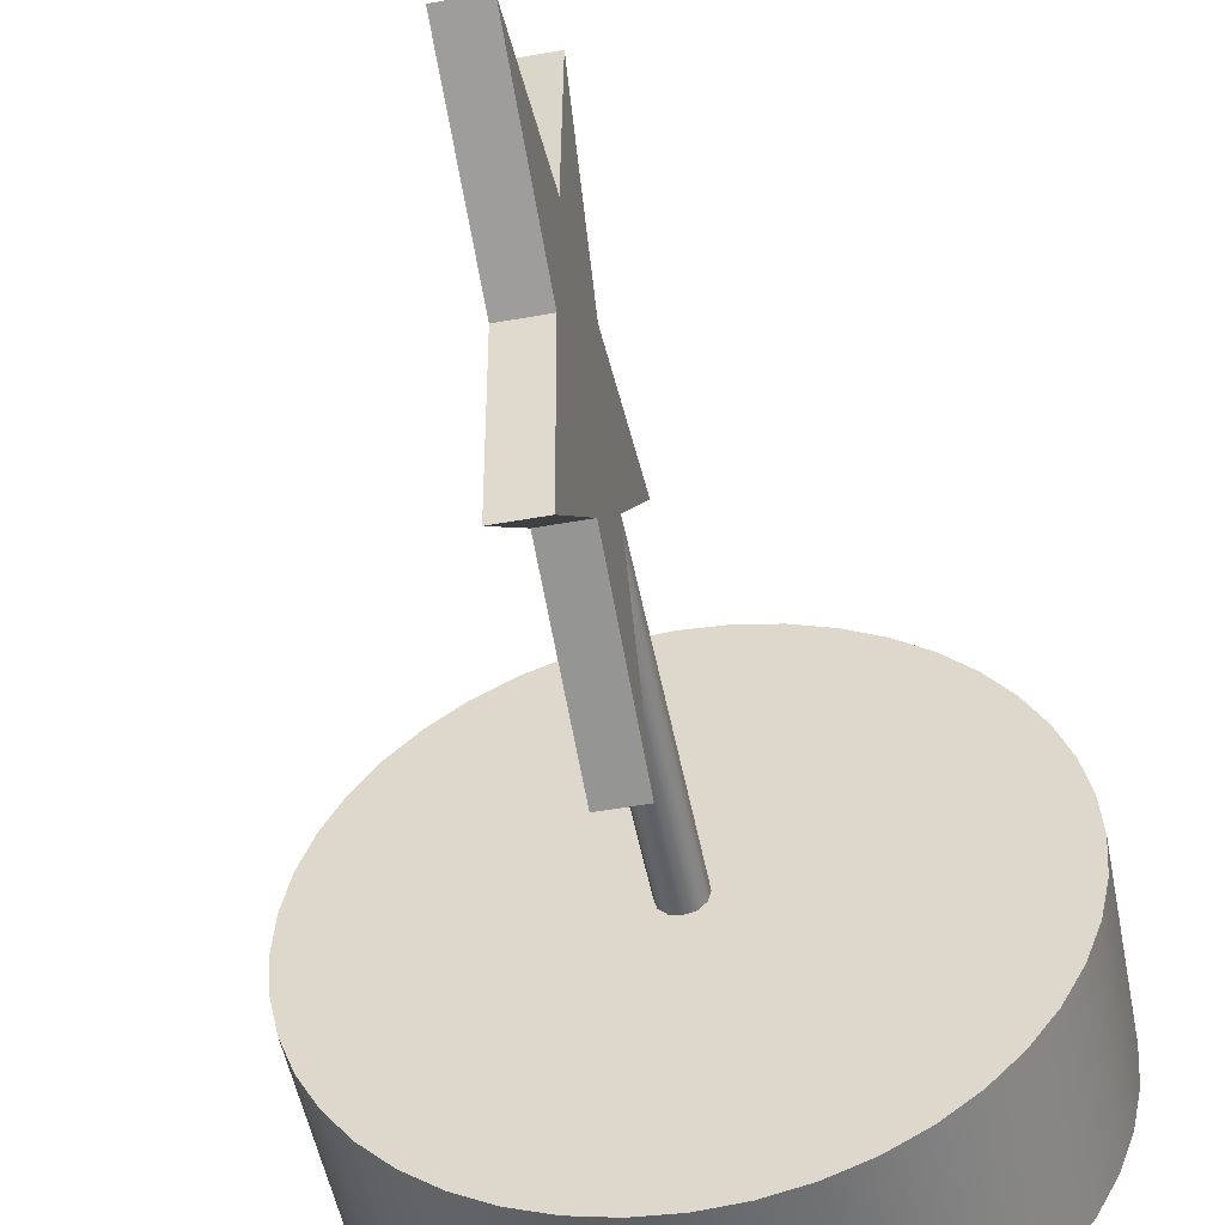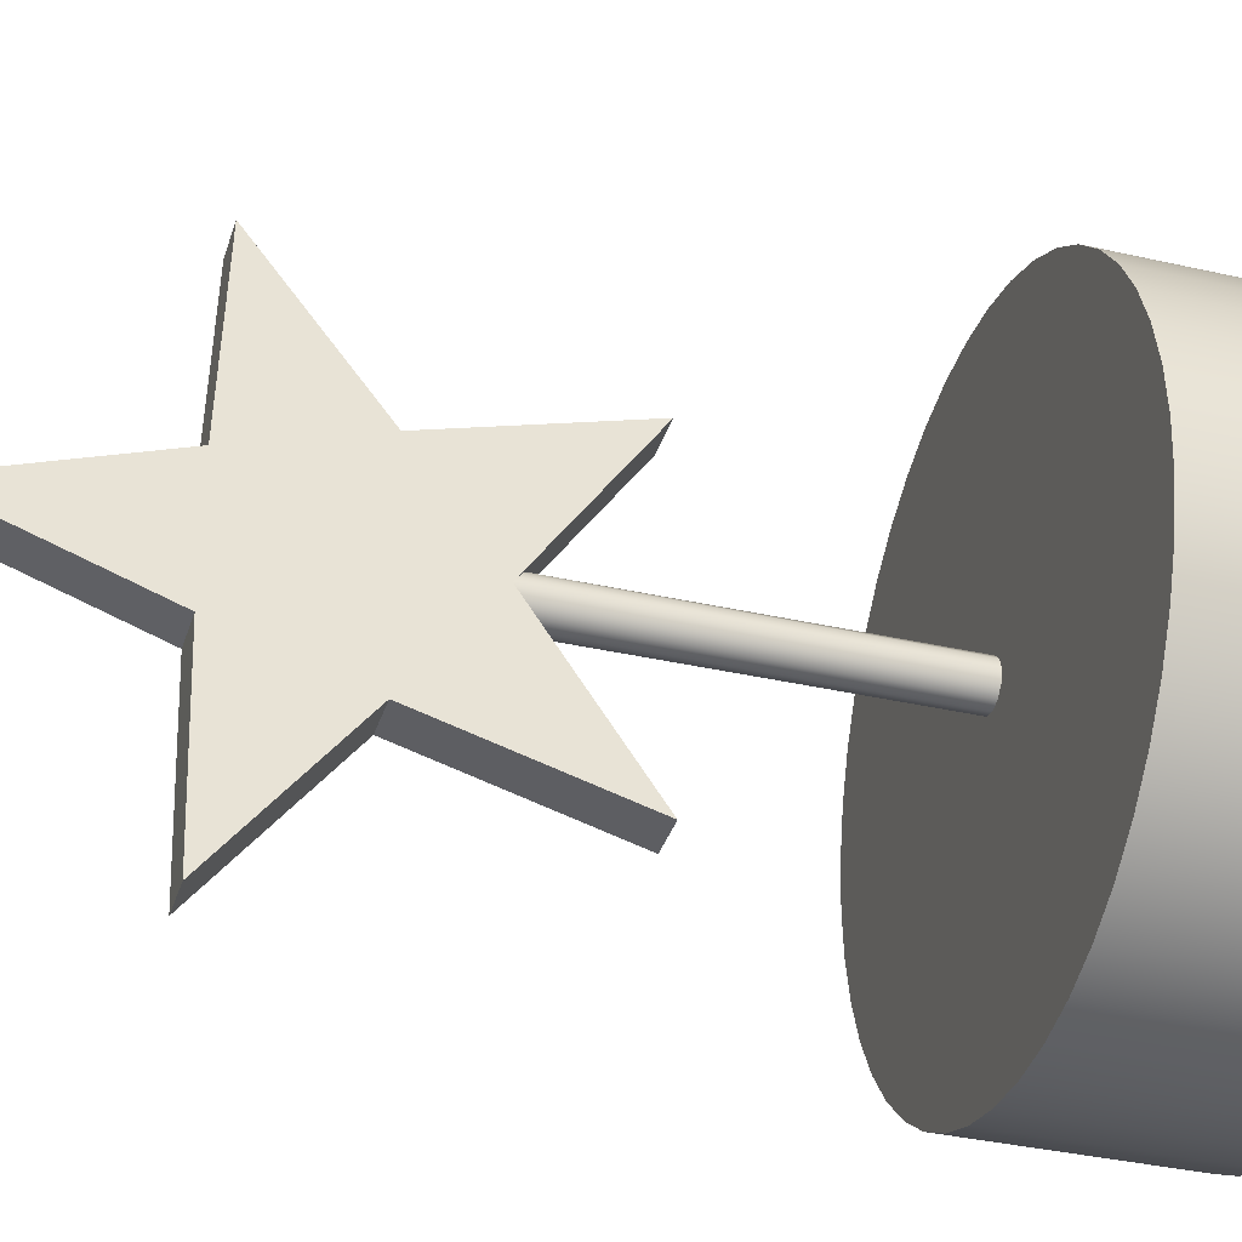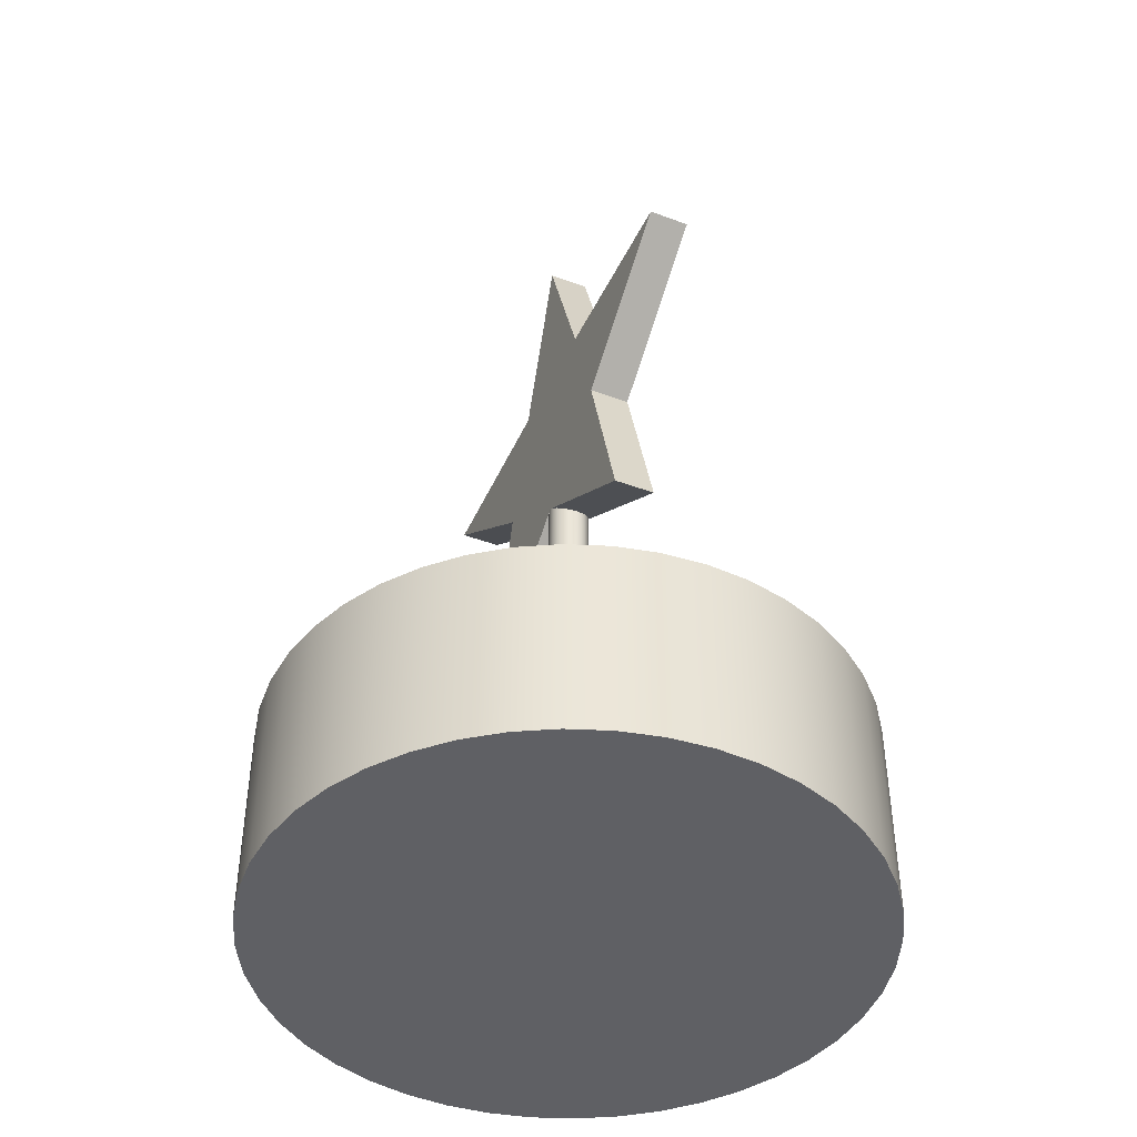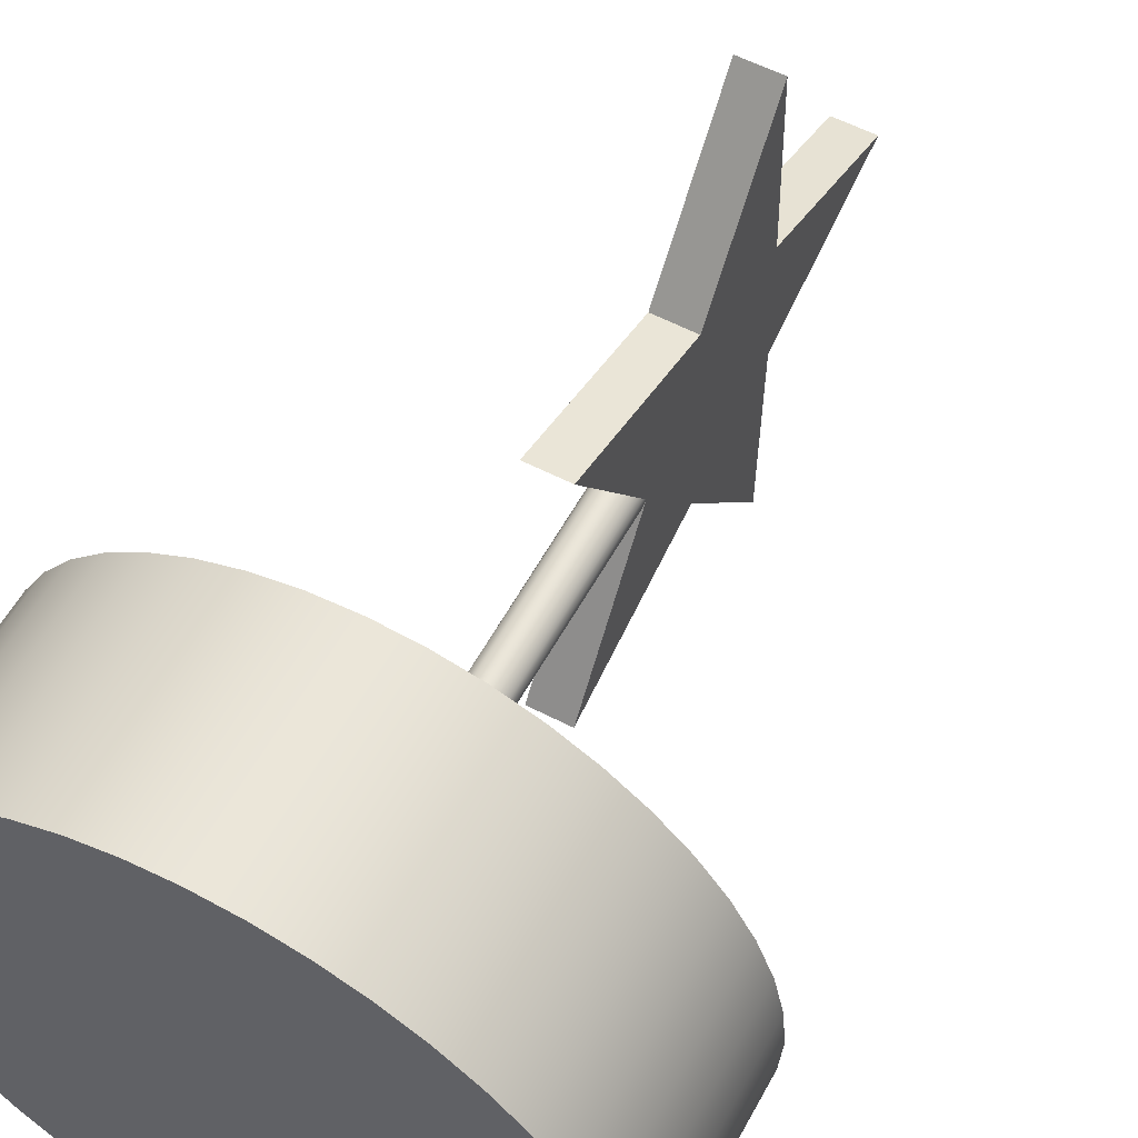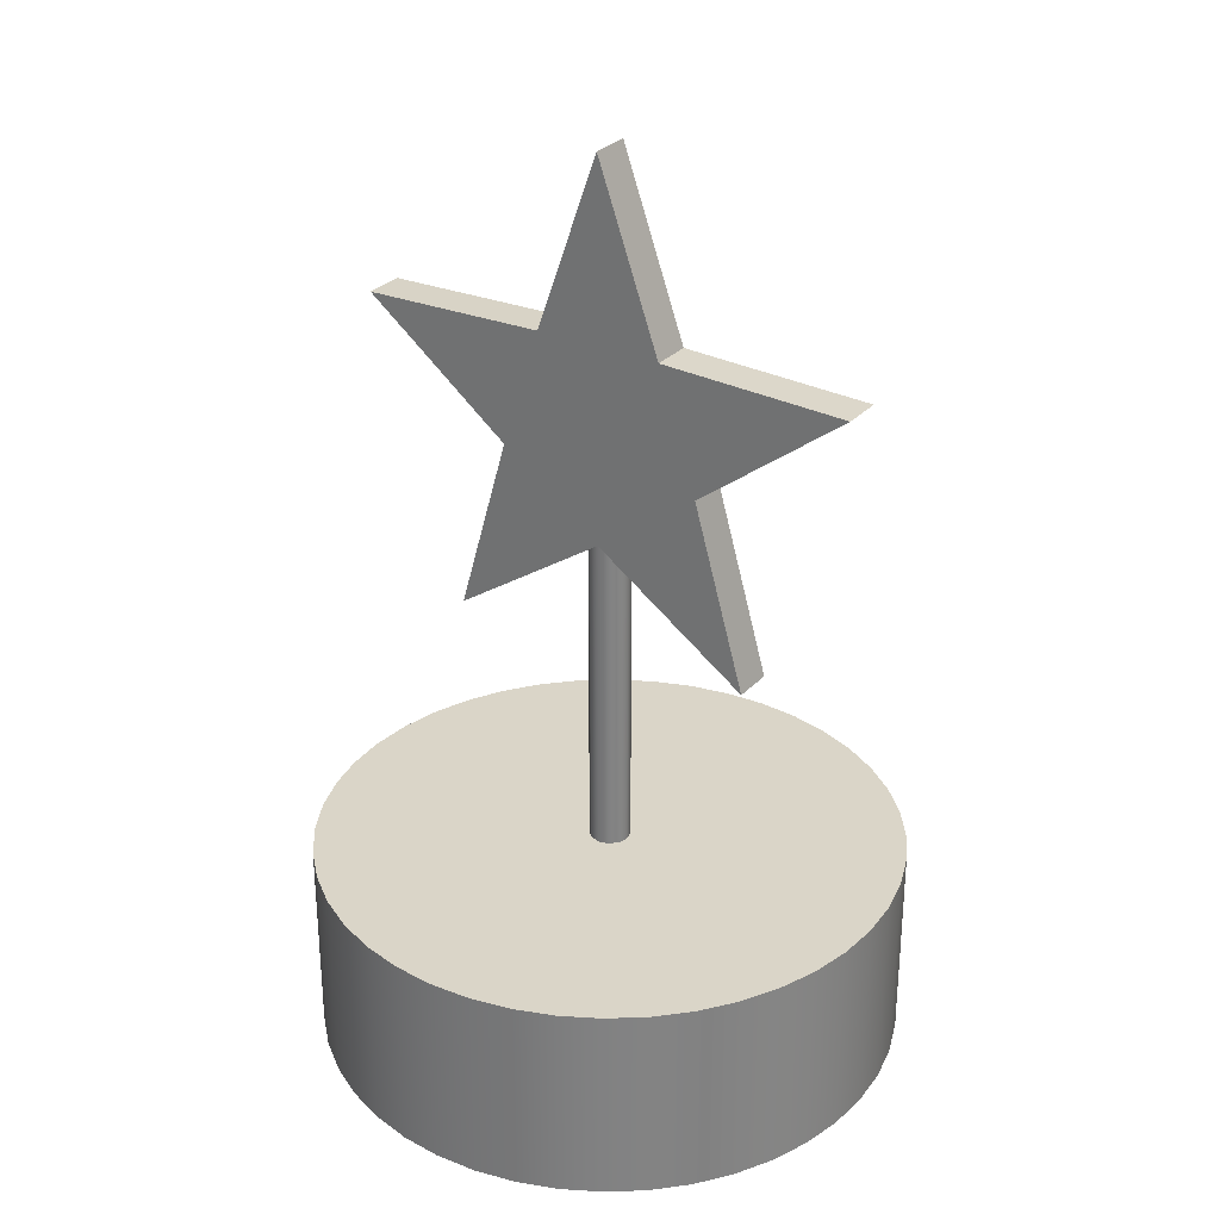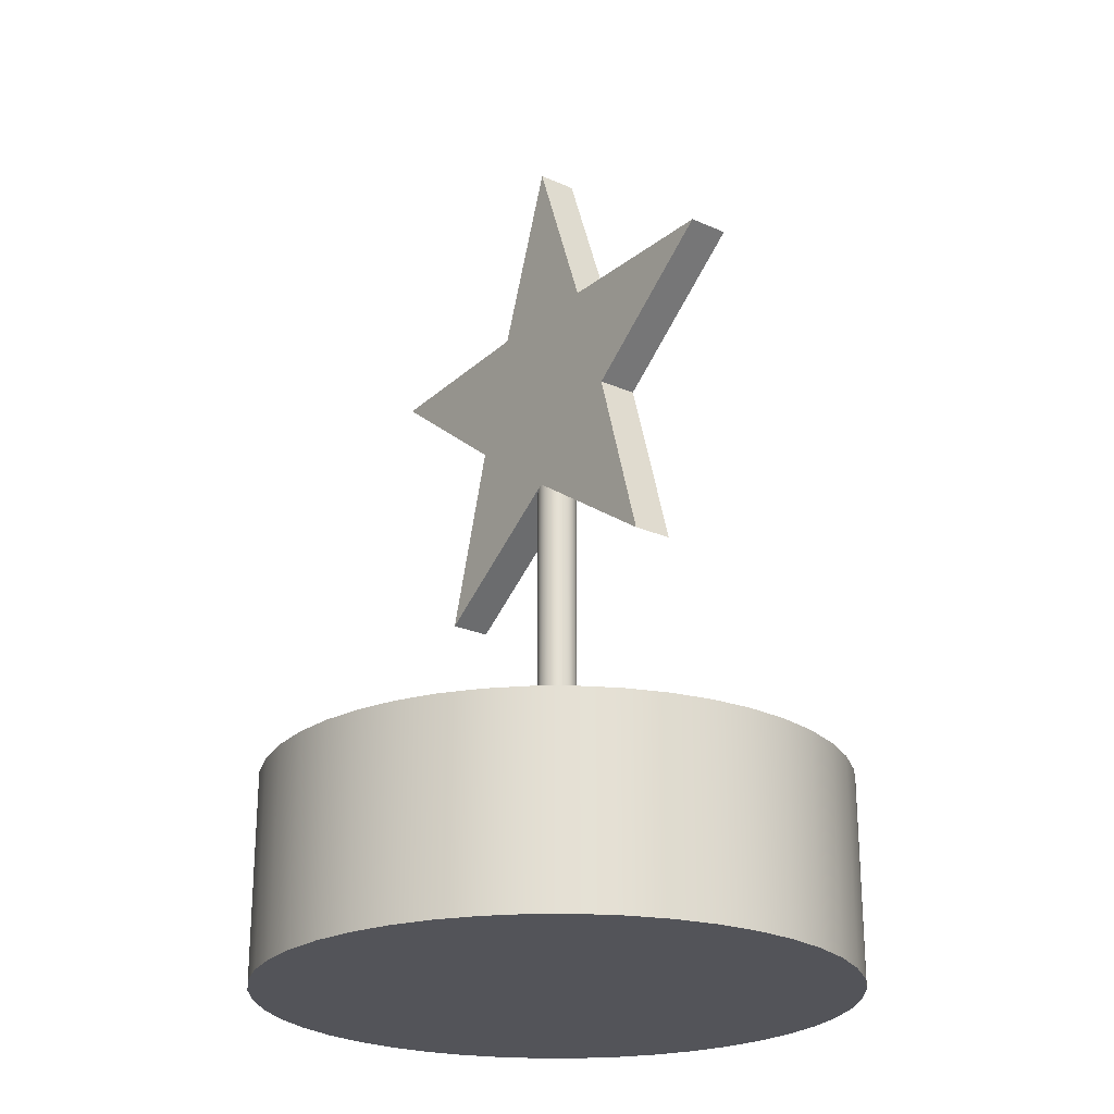
<metadata>
{"format":"obj","ext":"obj","renderer":"f3d","projection":"perspective","resolution":1024,"background":"white","views":[{"elev":-51.8,"azim":11.0,"up":"+Y"},{"elev":-35.9,"azim":73.3,"up":"+Y"},{"elev":-43.8,"azim":-23.6,"up":"+Z"},{"elev":57.2,"azim":-151.6,"up":"+Y"},{"elev":29.4,"azim":123.9,"up":"+Z"},{"elev":-23.9,"azim":-36.2,"up":"+Z"}]}
</metadata>
<code>
v 2.5 -1.594e-15 112
v -2.5 -2.024e-15 112
v -2.5 -7.935 89.92
v 2.5 -7.935 89.92
v 2.5 7.935 89.92
v -2.5 7.935 89.92
v -2.5 -2.024e-15 112
v 2.5 -1.594e-15 112
v 2.5 31.38 89.2
v -2.5 31.38 89.2
v -2.5 7.935 89.92
v 2.5 7.935 89.92
v 2.5 12.84 74.83
v -2.5 12.84 74.83
v -2.5 31.38 89.2
v 2.5 31.38 89.2
v 2.5 -31.38 89.2
v -2.5 -31.38 89.2
v -2.5 -12.84 74.83
v 2.5 -12.84 74.83
v 2.5 -7.935 89.92
v -2.5 -7.935 89.92
v -2.5 -31.38 89.2
v 2.5 -31.38 89.2
v 2.5 19.4 52.3
v -2.5 19.4 52.3
v -2.5 12.84 74.83
v 2.5 12.84 74.83
v 2.5 -0 65.5
v 2.5 -7.935 89.92
v 2.5 -12.84 74.83
v 2.5 12.84 74.83
v 2.5 7.935 89.92
v 2.5 -31.38 89.2
v 2.5 31.38 89.2
v 2.5 -19.4 52.3
v 2.5 19.4 52.3
v 2.5 -1.594e-15 112
v 2.5 -12.84 74.83
v -2.5 -12.84 74.83
v -2.5 -19.4 52.3
v 2.5 -19.4 52.3
v -2.5 -0 65.5
v -2.5 -19.4 52.3
v -2.5 -12.84 74.83
v -2.5 7.935 89.92
v -2.5 31.38 89.2
v -2.5 12.84 74.83
v -2.5 -7.935 89.92
v -2.5 -2.024e-15 112
v -2.5 19.4 52.3
v -2.5 -31.38 89.2
v -2.5 19.4 52.3
v -2.165 1.25 64.65
v -2.415 0.647 65.06
v 2.5 19.4 52.3
v 2.5 -0 65.5
v 2.415 0.647 65.06
v -1.768 1.768 64.3
v 2.165 1.25 64.65
v -1.25 2.165 64.03
v 1.768 1.768 64.3
v -0.647 2.415 63.86
v 3.062e-16 2.5 63.8
v 1.25 2.165 64.03
v 0.647 2.415 63.86
v -2.5 -0 65.5
v 2.5 -19.4 52.3
v 2.165 -1.25 64.65
v 2.415 -0.647 65.06
v -2.5 -19.4 52.3
v -2.5 -0 65.5
v -2.415 -0.647 65.06
v 1.768 -1.768 64.3
v -2.165 -1.25 64.65
v 1.25 -2.165 64.03
v -1.768 -1.768 64.3
v 0.647 -2.415 63.86
v -0.647 -2.415 63.86
v 3.062e-16 -2.5 63.8
v -1.25 -2.165 64.03
v 2.5 -0 65.5
v -2.5 2.68e-15 25
v -2.415 0.647 65.06
v -2.165 1.25 64.65
v -2.5 -0 65.5
v -2.165 1.25 25
v -1.768 1.768 64.3
v -1.25 2.165 64.03
v -1.25 2.165 25
v -0.647 2.415 63.86
v 3.062e-16 2.5 63.8
v 1.25 2.165 25
v 1.416e-15 2.5 25
v 0.647 2.415 63.86
v 2.165 1.25 25
v 1.25 2.165 64.03
v 1.768 1.768 64.3
v 2.5 -7.082e-16 25
v 2.165 1.25 64.65
v 2.415 0.647 65.06
v 2.415 -0.647 65.06
v 2.165 -1.25 64.65
v 2.5 -0 65.5
v 2.165 -1.25 25
v 1.768 -1.768 64.3
v 1.25 -2.165 64.03
v 1.25 -2.165 25
v 0.647 -2.415 63.86
v 3.062e-16 -2.5 63.8
v -1.25 -2.165 25
v -6.123e-16 -2.5 25
v -0.647 -2.415 63.86
v -2.165 -1.25 25
v -1.25 -2.165 64.03
v -1.768 -1.768 64.3
v -2.165 -1.25 64.65
v -2.415 -0.647 65.06
v 34.54 10.14 25
v 2.165 1.25 25
v 2.5 -7.082e-16 25
v 35.63 5.123 25
v 27.21 23.57 25
v 23.57 27.21 25
v 1.25 2.165 25
v -10.14 34.54 25
v -1.25 2.165 25
v 1.416e-15 2.5 25
v -23.57 27.21 25
v -27.21 23.57 25
v -2.165 1.25 25
v -34.54 10.14 25
v -35.63 5.123 25
v -2.5 2.68e-15 25
v 1.25 -2.165 25
v 10.14 -34.54 25
v 14.95 -32.75 25
v -6.123e-16 -2.5 25
v 23.57 -27.21 25
v 27.21 -23.57 25
v 2.165 -1.25 25
v 34.54 -10.14 25
v 35.63 -5.123 25
v 32.75 14.95 25
v 10.14 34.54 25
v 5.123 35.63 25
v 19.46 30.29 25
v 14.95 32.75 25
v -14.95 32.75 25
v 4.409e-15 36 25
v -5.123 35.63 25
v -19.46 30.29 25
v -32.75 14.95 25
v 5.123 -35.63 25
v 32.75 -14.95 25
v 36 5.789e-15 25
v 30.29 19.46 25
v -30.29 19.46 25
v 0 -36 25
v 19.46 -30.29 25
v -34.54 -10.14 25
v -2.165 -1.25 25
v -27.21 -23.57 25
v -23.57 -27.21 25
v -1.25 -2.165 25
v 30.29 -19.46 25
v -36 6.613e-15 25
v -32.75 -14.95 25
v -35.63 -5.123 25
v -30.29 -19.46 25
v -10.14 -34.54 25
v -5.123 -35.63 25
v -14.95 -32.75 25
v -19.46 -30.29 25
v 0 -0 0
v -8.817e-15 -36 0
v -5.123 -35.63 0
v -10.14 -34.54 0
v -14.95 -32.75 0
v -19.46 -30.29 0
v -23.57 -27.21 0
v -27.21 -23.57 0
v -30.29 -19.46 0
v -32.75 -14.95 0
v -34.54 -10.14 0
v -35.63 -5.123 0
v -36 6.613e-15 0
v -35.63 5.123 0
v -34.54 10.14 0
v -32.75 14.95 0
v -30.29 19.46 0
v -27.21 23.57 0
v -23.57 27.21 0
v -19.46 30.29 0
v -14.95 32.75 0
v -10.14 34.54 0
v -5.123 35.63 0
v 4.409e-15 36 0
v 5.123 35.63 0
v 10.14 34.54 0
v 14.95 32.75 0
v 19.46 30.29 0
v 23.57 27.21 0
v 27.21 23.57 0
v 30.29 19.46 0
v 32.75 14.95 0
v 34.54 10.14 0
v 35.63 5.123 0
v 36 5.789e-15 0
v 35.63 -5.123 0
v 34.54 -10.14 0
v 32.75 -14.95 0
v 30.29 -19.46 0
v 27.21 -23.57 0
v 23.57 -27.21 0
v 19.46 -30.29 0
v 14.95 -32.75 0
v 10.14 -34.54 0
v 5.123 -35.63 0
v 0 -36 25
v -8.817e-15 -36 0
v 5.123 -35.63 0
v 5.123 -35.63 25
v 10.14 -34.54 0
v 10.14 -34.54 25
v 14.95 -32.75 0
v 14.95 -32.75 25
v 19.46 -30.29 0
v 19.46 -30.29 25
v 23.57 -27.21 0
v 23.57 -27.21 25
v 27.21 -23.57 0
v 27.21 -23.57 25
v 30.29 -19.46 0
v 30.29 -19.46 25
v 32.75 -14.95 0
v 32.75 -14.95 25
v 34.54 -10.14 0
v 34.54 -10.14 25
v 35.63 -5.123 0
v 35.63 -5.123 25
v 36 5.789e-15 0
v 36 5.789e-15 25
v 35.63 5.123 0
v 35.63 5.123 25
v 34.54 10.14 0
v 34.54 10.14 25
v 32.75 14.95 0
v 32.75 14.95 25
v 30.29 19.46 0
v 30.29 19.46 25
v 27.21 23.57 0
v 27.21 23.57 25
v 23.57 27.21 0
v 23.57 27.21 25
v 19.46 30.29 0
v 19.46 30.29 25
v 14.95 32.75 0
v 14.95 32.75 25
v 10.14 34.54 0
v 10.14 34.54 25
v 5.123 35.63 0
v 5.123 35.63 25
v 4.409e-15 36 0
v 4.409e-15 36 25
v -5.123 35.63 0
v -5.123 35.63 25
v -10.14 34.54 0
v -10.14 34.54 25
v -14.95 32.75 0
v -14.95 32.75 25
v -19.46 30.29 0
v -19.46 30.29 25
v -23.57 27.21 0
v -23.57 27.21 25
v -27.21 23.57 0
v -27.21 23.57 25
v -30.29 19.46 0
v -30.29 19.46 25
v -32.75 14.95 0
v -32.75 14.95 25
v -34.54 10.14 0
v -34.54 10.14 25
v -35.63 5.123 0
v -35.63 5.123 25
v -36 6.613e-15 0
v -36 6.613e-15 25
v -35.63 -5.123 0
v -35.63 -5.123 25
v -34.54 -10.14 0
v -34.54 -10.14 25
v -32.75 -14.95 0
v -32.75 -14.95 25
v -30.29 -19.46 0
v -30.29 -19.46 25
v -27.21 -23.57 0
v -27.21 -23.57 25
v -23.57 -27.21 0
v -23.57 -27.21 25
v -19.46 -30.29 0
v -19.46 -30.29 25
v -14.95 -32.75 0
v -14.95 -32.75 25
v -10.14 -34.54 0
v -10.14 -34.54 25
v -5.123 -35.63 0
v -5.123 -35.63 25
g  mesh 1 Seashell Violet-1
f 3 1 2
f 1 3 4
f 7 5 6
f 5 7 8
f 9 11 12
f 11 9 10
f 15 13 14
f 13 15 16
f 19 17 18
f 17 19 20
f 23 21 22
f 21 23 24
f 25 27 28
f 27 25 26
f 29 31 36
f 33 30 32
f 30 29 37
f 30 33 38
f 32 30 37
f 31 29 30
f 33 32 35
f 31 30 34
f 39 41 42
f 41 39 40
f 46 48 51
f 49 45 52
f 43 49 51
f 49 46 51
f 43 45 49
f 46 49 50
f 48 46 47
f 45 43 44
f 53 55 67
f 56 66 64
f 56 65 66
f 53 64 63
f 56 62 65
f 64 53 56
f 61 53 63
f 56 60 62
f 59 53 61
f 56 58 60
f 54 53 59
f 58 56 57
f 55 53 54
f 68 70 82
f 71 80 68
f 71 81 79
f 78 68 80
f 71 77 81
f 80 71 79
f 76 68 78
f 71 75 77
f 74 68 76
f 71 73 75
f 69 68 74
f 73 71 72
f 70 68 69
f 83 85 87
f 87 89 90
f 90 92 94
f 93 95 97
f 96 98 100
f 99 101 104
f 99 103 105
f 105 107 108
f 108 110 112
f 111 113 115
f 114 116 117
f 83 118 86
f 83 117 118
f 117 83 114
f 114 115 116
f 115 114 111
f 111 110 113
f 110 111 112
f 109 108 107
f 110 108 109
f 106 105 103
f 107 105 106
f 102 99 104
f 103 99 102
f 99 100 101
f 100 99 96
f 96 97 98
f 97 96 93
f 93 92 95
f 92 93 94
f 91 90 89
f 92 90 91
f 88 87 85
f 89 87 88
f 84 83 86
f 85 83 84
f 165 164 174
f 171 138 165
f 162 168 170
f 120 144 157
f 138 172 159
f 135 137 160
f 134 132 133
f 171 165 173
f 163 165 162
f 161 134 169
f 127 149 152
f 121 143 156
f 138 171 172
f 163 162 170
f 169 134 167
f 168 162 161
f 134 133 167
f 128 146 150
f 155 141 166
f 141 140 166
f 165 163 164
f 134 161 162
f 132 134 131
f 131 130 158
f 145 128 125
f 125 124 147
f 142 121 141
f 139 135 160
f 154 138 159
f 153 131 158
f 129 131 127
f 126 128 151
f 125 148 145
f 123 120 157
f 122 121 156
f 142 141 155
f 139 141 135
f 136 138 154
f 132 131 153
f 129 127 152
f 151 128 150
f 149 127 126
f 148 125 147
f 128 145 146
f 123 125 120
f 120 119 144
f 121 142 143
f 141 139 140
f 138 136 135
f 173 165 174
f 131 129 130
f 128 126 127
f 125 123 124
f 119 121 122
f 121 119 120
f 137 135 136
f 177 175 176
f 175 218 219
f 175 217 218
f 175 216 217
f 175 215 216
f 175 214 215
f 175 213 214
f 175 212 213
f 175 211 212
f 175 210 211
f 175 209 210
f 175 208 209
f 175 207 208
f 175 206 207
f 175 205 206
f 175 204 205
f 175 203 204
f 175 202 203
f 175 201 202
f 175 200 201
f 175 199 200
f 175 198 199
f 175 197 198
f 175 196 197
f 175 195 196
f 175 194 195
f 175 193 194
f 175 192 193
f 175 191 192
f 175 190 191
f 175 189 190
f 175 188 189
f 175 187 188
f 175 186 187
f 175 185 186
f 175 184 185
f 175 183 184
f 175 182 183
f 175 181 182
f 175 180 181
f 175 179 180
f 175 178 179
f 175 177 178
f 175 219 176
f 243 244 245
f 241 242 243
f 239 240 241
f 237 238 239
f 235 236 237
f 233 234 235
f 231 232 233
f 229 230 231
f 227 228 229
f 225 226 227
f 223 224 225
f 220 222 223
f 245 246 247
f 247 248 249
f 249 250 251
f 251 252 253
f 253 254 255
f 255 256 257
f 257 258 259
f 259 260 261
f 261 262 263
f 263 264 265
f 265 266 267
f 267 268 269
f 269 270 271
f 271 272 273
f 273 274 275
f 275 276 277
f 277 278 279
f 279 280 281
f 281 282 283
f 283 284 285
f 285 286 287
f 287 288 289
f 289 290 291
f 291 292 293
f 293 294 295
f 295 296 297
f 297 298 299
f 299 300 301
f 301 302 303
f 303 304 305
f 305 306 307
f 307 221 220
f 221 307 306
f 306 305 304
f 304 303 302
f 302 301 300
f 300 299 298
f 298 297 296
f 296 295 294
f 294 293 292
f 292 291 290
f 290 289 288
f 288 287 286
f 286 285 284
f 284 283 282
f 282 281 280
f 280 279 278
f 278 277 276
f 276 275 274
f 274 273 272
f 272 271 270
f 270 269 268
f 268 267 266
f 266 265 264
f 264 263 262
f 262 261 260
f 260 259 258
f 258 257 256
f 256 255 254
f 254 253 252
f 252 251 250
f 250 249 248
f 248 247 246
f 246 245 244
f 244 243 242
f 242 241 240
f 240 239 238
f 238 237 236
f 236 235 234
f 234 233 232
f 230 229 228
f 228 227 226
f 226 225 224
f 224 223 222
f 222 220 221
f 232 231 230

</code>
